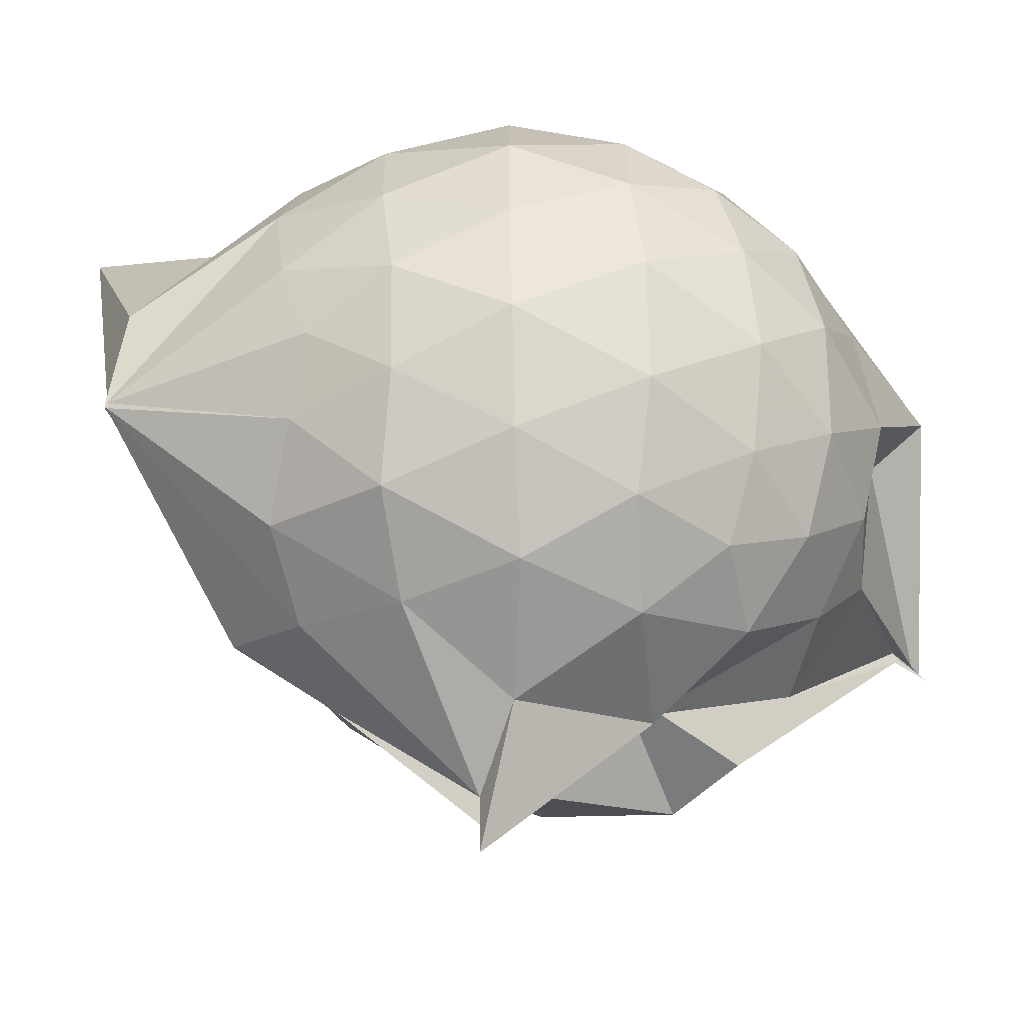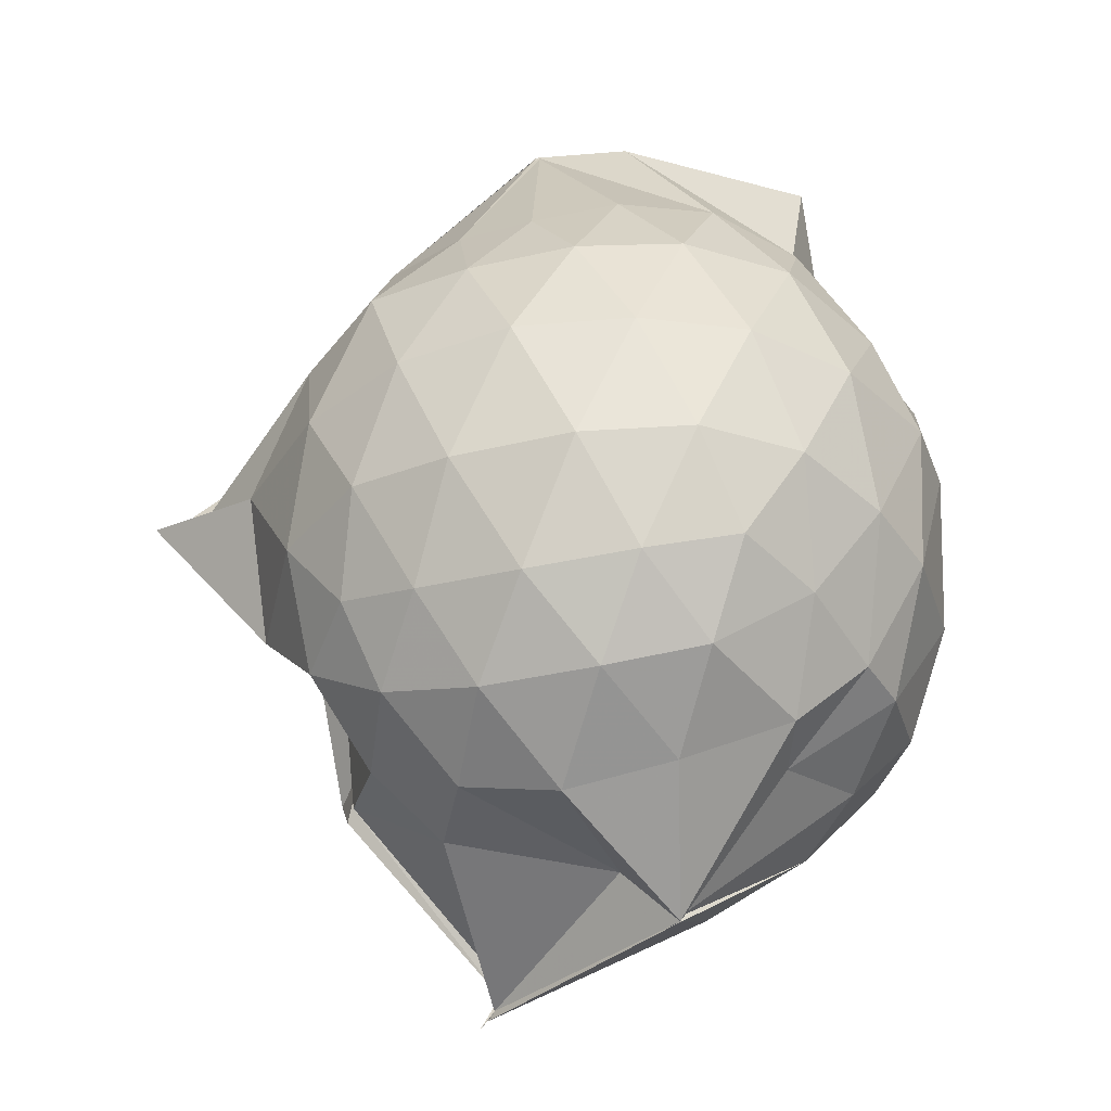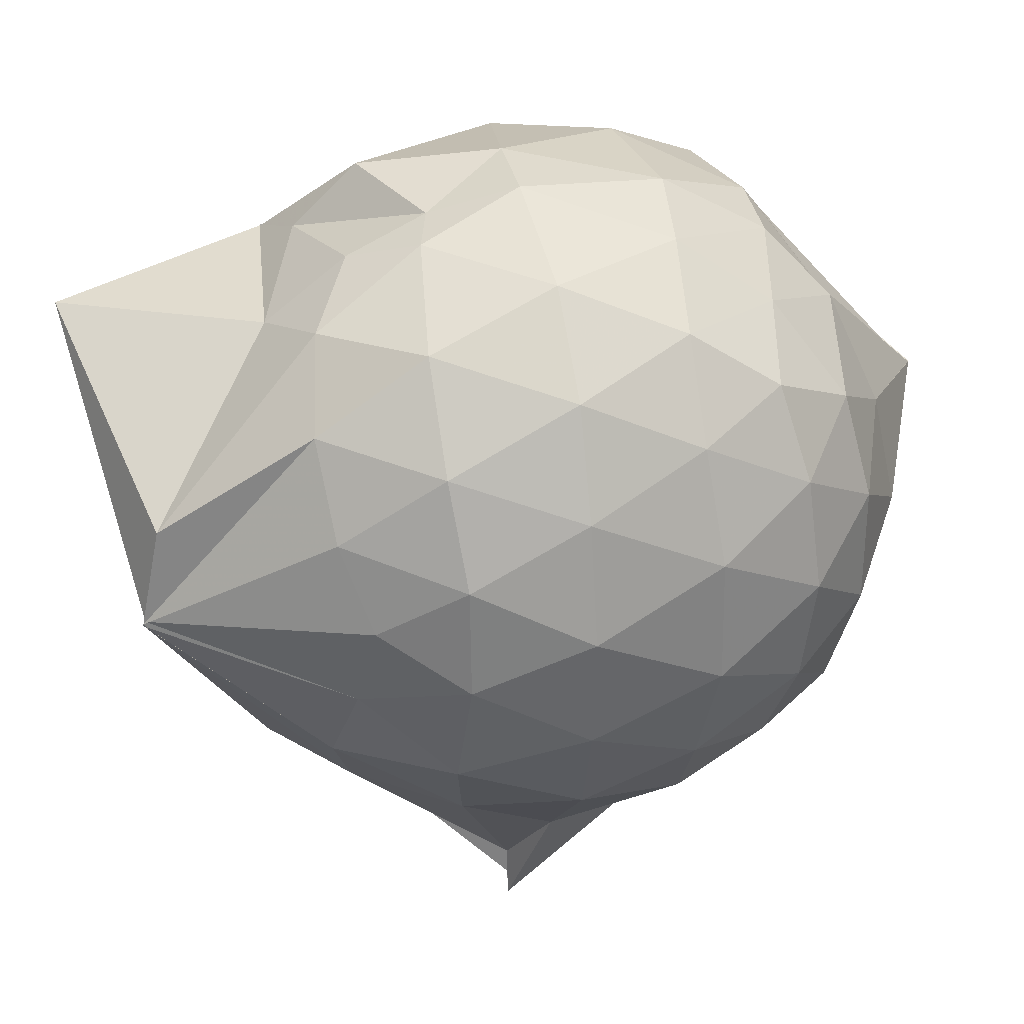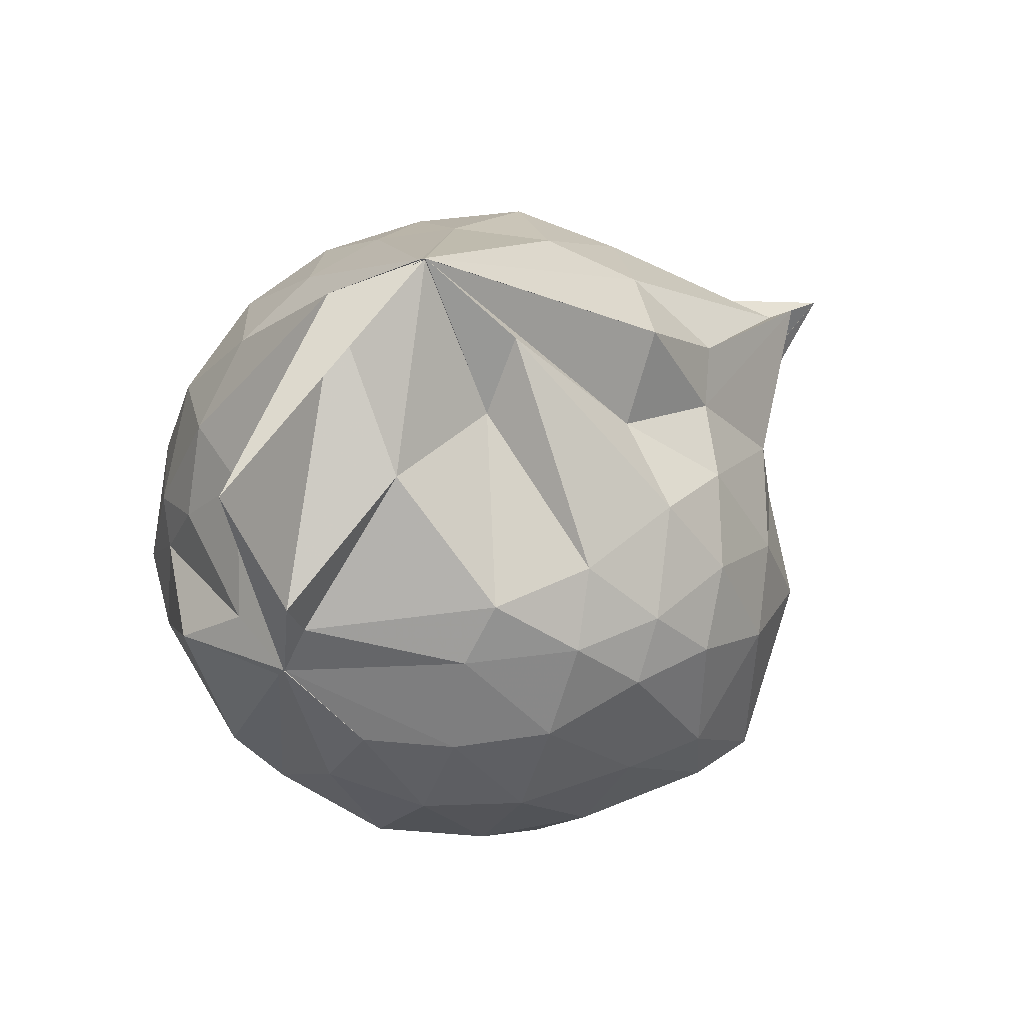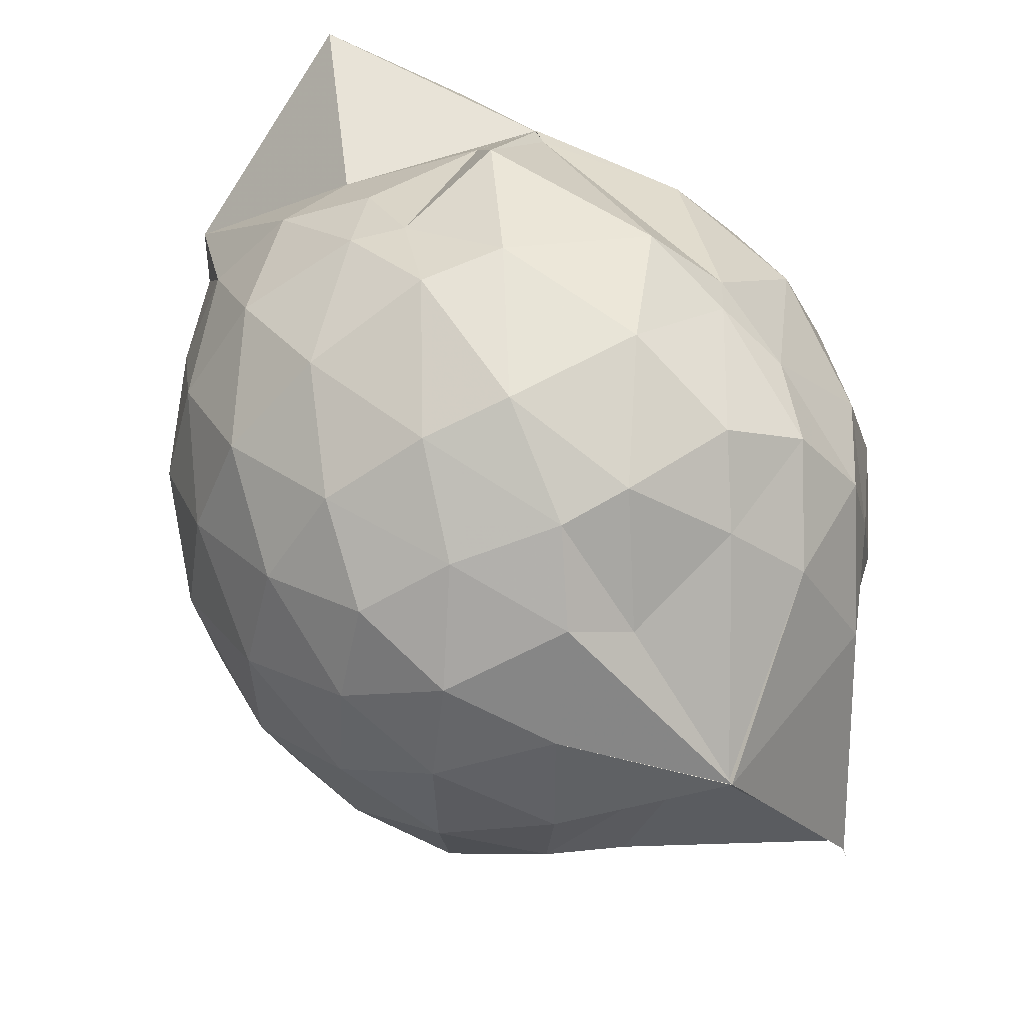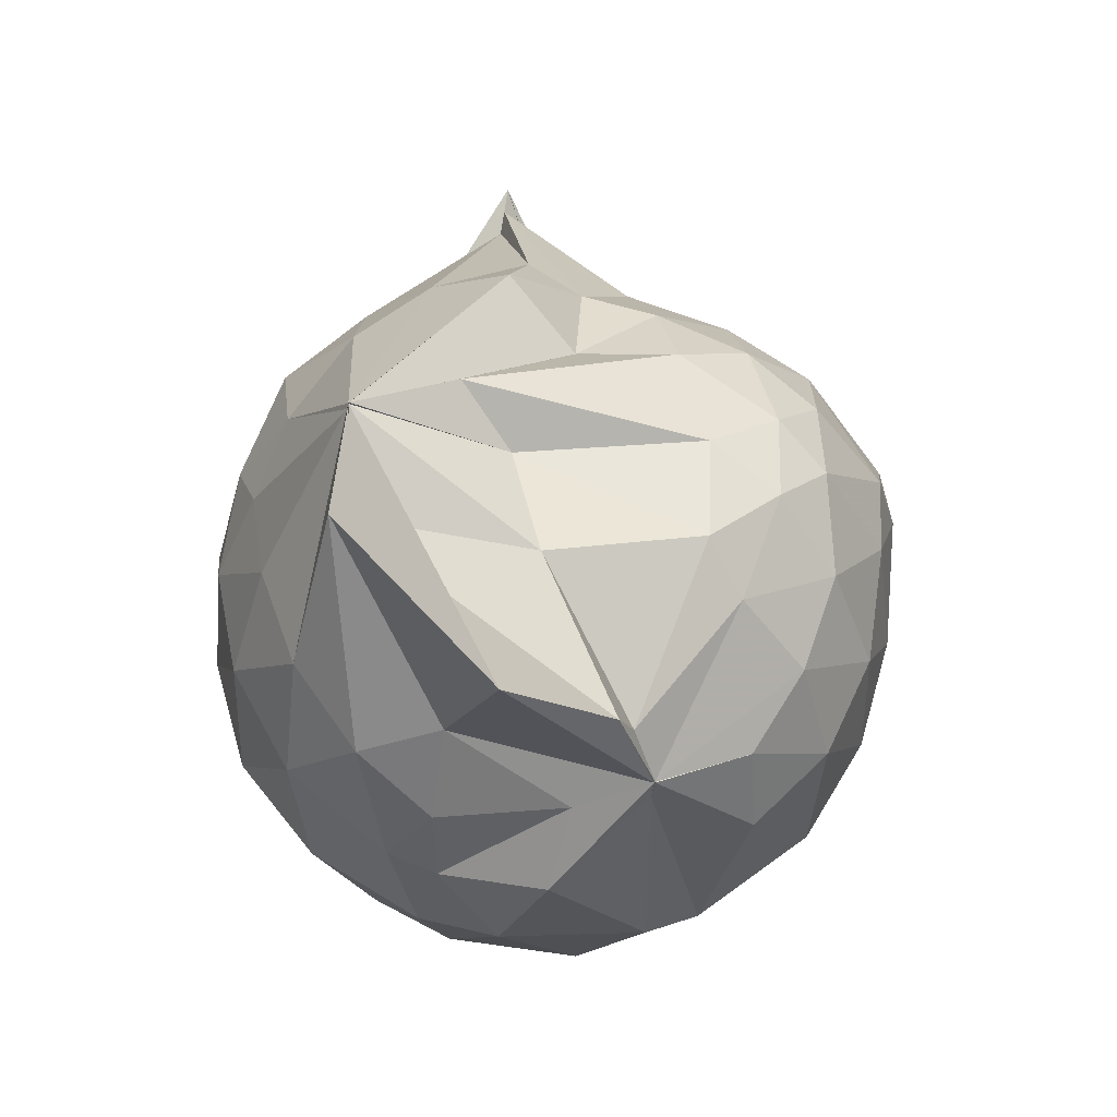
<metadata>
{"format":"obj","ext":"obj","renderer":"f3d","projection":"perspective","resolution":1024,"background":"white","views":[{"elev":-25.2,"azim":90.1,"up":"+Y"},{"elev":-37.9,"azim":104.7,"up":"+Z"},{"elev":29.1,"azim":77.2,"up":"+Y"},{"elev":77.4,"azim":-109.3,"up":"+Z"},{"elev":54.5,"azim":156.2,"up":"+Y"},{"elev":69.5,"azim":-172.2,"up":"+Z"}]}
</metadata>
<code>
v 0.4959 -0.3431 1.779
v -0.03075 -0.1256 -0.281
v 0.7559 -0.2795 1.281
v 0.6922 -0.07369 1.351
v 0.5767 0.1451 1.378
v 0.4048 0.3231 1.341
v 0.2176 0.4253 1.237
v -0.0993 0.3793 1.316
v -0.28 0.3102 1.374
v -0.2807 0.3122 1.376
v -0.4951 0.1812 1.261
v -0.592 -0.03012 1.285
v -0.641 -0.2698 1.29
v -0.5928 -0.5265 1.295
v -0.558 -0.7337 1.197
v -0.3726 -0.8437 1.232
v -0.1371 -0.9194 1.227
v 0.05516 -0.9566 1.205
v 0.1968 -1.018 1.222
v 0.4183 -0.8837 1.3
v 0.5766 -0.6961 1.365
v 0.7045 -0.4798 1.319
v 0.8423 -0.1481 1.08
v 0.7558 0.09859 1.109
v 0.5858 0.3264 1.115
v 0.3248 0.4833 1.079
v 0.2027 0.5091 1.043
v -0.06781 0.5396 1.162
v -0.2752 0.3292 1.318
v -0.5249 0.2962 1.067
v -0.6822 0.09114 1.042
v -0.7601 -0.1541 1.047
v -0.7633 -0.4559 1.025
v -0.7471 -0.659 0.9642
v -0.5397 -0.9079 0.9881
v -0.3204 -1.017 0.9882
v -0.04718 -1.114 0.9176
v 0.3118 -1.338 0.8744
v 0.3117 -1.272 0.8747
v 0.6003 -0.8991 1.053
v 0.7684 -0.683 1.097
v 0.8384 -0.4175 1.076
v 0.8523 -0.001407 0.8033
v 0.7428 0.248 0.8042
v 0.5335 0.4455 0.8073
v 0.2486 0.5742 0.8293
v 0.04796 0.5925 0.8279
v -0.3047 0.5228 0.7782
v -0.4285 0.4358 0.6514
v -0.671 0.2245 0.7545
v -0.7834 -0.03374 0.7464
v -0.8251 -0.3151 0.7339
v -0.8112 -0.6563 0.7107
v -0.7679 -0.8144 0.6538
v -0.4203 -1.076 0.7212
v -0.1433 -1.115 0.7323
v 0.03151 -1.06 0.5564
v 0.3115 -1.406 0.8737
v 0.4616 -1.086 0.7942
v 0.7173 -0.8426 0.7793
v 0.8534 -0.5769 0.793
v 0.9012 -0.2877 0.7978
v 0.773 0.1186 0.5163
v 0.6168 0.3335 0.5176
v 0.3905 0.4697 0.4903
v 0.1902 0.5389 0.4682
v -0.1371 0.5483 0.5088
v -0.4062 0.4137 0.5956
v -0.4975 0.313 0.4648
v -0.7029 0.07296 0.4453
v -0.7932 -0.1873 0.4728
v -0.7738 -0.4626 0.4763
v -0.6873 -0.7084 0.4011
v -0.6253 -0.8303 0.3412
v -0.3506 -1.093 0.3819
v 0.00154 -0.8057 0.5551
v 0.0007624 -0.8303 0.5427
v 0.2919 -1.082 0.4638
v 0.5936 -0.924 0.4998
v 0.7662 -0.7044 0.5127
v 0.8484 -0.446 0.481
v 0.8536 -0.1459 0.487
v 0.632 0.1883 0.299
v 0.4264 0.3069 0.2595
v 0.1815 0.386 0.2056
v 0.01784 0.4259 0.2109
v -0.252 0.4266 0.2675
v -0.4483 0.3016 0.2563
v -0.5795 0.1152 0.2049
v -0.6393 -0.1012 0.218
v -0.7024 -0.3338 0.2645
v -0.5853 -0.6158 0.1934
v -0.3802 -0.6262 -0.2033
v -0.3766 -0.6388 -0.1928
v -0.189 -1.016 0.2233
v 0.002996 -0.8743 0.5325
v 0.02981 -0.9619 0.4643
v 0.4327 -0.9054 0.2431
v 0.6224 -0.7681 0.2954
v 0.7013 -0.5644 0.2369
v 0.7387 -0.3015 0.2136
v 0.7103 -0.03274 0.2417
v 0.4973 -0.3301 1.781
v 0.4984 -0.3359 1.787
v 0.505 -0.09395 1.74
v 0.2055 0.2706 1.433
v -0.2777 0.3122 1.375
v -0.2806 0.3103 1.375
v -0.28 0.3102 1.375
v -0.426 -0.1205 1.458
v -0.4851 -0.3983 1.437
v -0.4623 -0.6229 1.356
v -0.2055 -0.7485 1.382
v 0.03937 -0.7211 1.371
v 0.218 -0.8567 1.477
v 0.4985 -0.3435 1.783
v 0.497 -0.3438 1.783
v 0.4959 -0.3436 1.787
v 0.4985 -0.3433 1.779
v 0.06339 0.3066 1.905
v -0.1858 0.2503 1.619
v -0.2193 0.2284 1.485
v -0.3318 -0.2348 1.54
v -0.3063 -0.4902 1.487
v 0.2753 -0.4998 1.637
v 0.4982 -0.344 1.781
v 0.4968 -0.3438 1.784
v 0.4965 -0.3437 1.786
v 0.4789 -0.09988 1.72
v 0.03617 -0.1072 1.645
v 0.1424 -0.3771 1.536
v 0.4969 -0.3436 1.787
v 0.5167 0.082 0.09381
v 0.2358 0.2163 0.04654
v 0.08657 0.1658 0.01584
v -0.188 0.2813 0.09782
v -0.349 0.1293 0.02774
v -0.4926 -0.1551 -0.02078
v -0.4718 -0.3857 0.002923
v -0.3758 -0.626 -0.2085
v -0.3817 -0.7092 -0.306
v -0.3769 -0.6519 -0.2336
v 0.04283 -0.9185 0.1105
v 0.2665 -0.7985 0.05336
v 0.5143 -0.6968 0.1001
v 0.5646 -0.449 0.0376
v 0.5718 -0.1631 0.03911
v 0.3108 -0.04604 -0.06373
v -0.03126 -0.1254 -0.2809
v -0.02931 -0.1256 -0.2687
v -0.0313 -0.1235 -0.2819
v -0.3808 -0.6892 -0.2864
v -0.3815 -0.6879 -0.2827
v -0.3734 -0.6328 -0.219
v 0.1214 -0.6593 -0.0747
v 0.3272 -0.5631 -0.06229
v 0.3347 -0.3151 -0.1174
v -0.02948 -0.1249 -0.2812
v -0.03227 -0.1255 -0.281
v -0.371 -0.6569 -0.25
v -0.3719 -0.6703 -0.2659
v -0.01404 -0.2629 -0.1381
f 3 23 4
f 4 23 24
f 4 24 5
f 5 24 25
f 5 25 6
f 6 25 26
f 6 26 7
f 7 26 27
f 7 27 8
f 8 27 28
f 8 28 9
f 9 28 29
f 9 29 10
f 10 29 30
f 10 30 11
f 11 30 31
f 11 31 12
f 12 31 32
f 12 32 13
f 13 32 33
f 13 33 14
f 14 33 34
f 14 34 15
f 15 34 35
f 15 35 16
f 16 35 36
f 16 36 17
f 17 36 37
f 17 37 18
f 18 37 38
f 18 38 19
f 19 38 39
f 19 39 20
f 20 39 40
f 20 40 21
f 21 40 41
f 21 41 22
f 22 41 42
f 22 42 3
f 3 42 23
f 23 43 24
f 24 43 44
f 24 44 25
f 25 44 45
f 25 45 26
f 26 45 46
f 26 46 27
f 27 46 47
f 27 47 28
f 28 47 48
f 28 48 29
f 29 48 49
f 29 49 30
f 30 49 50
f 30 50 31
f 31 50 51
f 31 51 32
f 32 51 52
f 32 52 33
f 33 52 53
f 33 53 34
f 34 53 54
f 34 54 35
f 35 54 55
f 35 55 36
f 36 55 56
f 36 56 37
f 37 56 57
f 37 57 38
f 38 57 58
f 38 58 39
f 39 58 59
f 39 59 40
f 40 59 60
f 40 60 41
f 41 60 61
f 41 61 42
f 42 61 62
f 42 62 23
f 23 62 43
f 43 63 44
f 44 63 64
f 44 64 45
f 45 64 65
f 45 65 46
f 46 65 66
f 46 66 47
f 47 66 67
f 47 67 48
f 48 67 68
f 48 68 49
f 49 68 69
f 49 69 50
f 50 69 70
f 50 70 51
f 51 70 71
f 51 71 52
f 52 71 72
f 52 72 53
f 53 72 73
f 53 73 54
f 54 73 74
f 54 74 55
f 55 74 75
f 55 75 56
f 56 75 76
f 56 76 57
f 57 76 77
f 57 77 58
f 58 77 78
f 58 78 59
f 59 78 79
f 59 79 60
f 60 79 80
f 60 80 61
f 61 80 81
f 61 81 62
f 62 81 82
f 62 82 43
f 43 82 63
f 63 83 64
f 64 83 84
f 64 84 65
f 65 84 85
f 65 85 66
f 66 85 86
f 66 86 67
f 67 86 87
f 67 87 68
f 68 87 88
f 68 88 69
f 69 88 89
f 69 89 70
f 70 89 90
f 70 90 71
f 71 90 91
f 71 91 72
f 72 91 92
f 72 92 73
f 73 92 93
f 73 93 74
f 74 93 94
f 74 94 75
f 75 94 95
f 75 95 76
f 76 95 96
f 76 96 77
f 77 96 97
f 77 97 78
f 78 97 98
f 78 98 79
f 79 98 99
f 79 99 80
f 80 99 100
f 80 100 81
f 81 100 101
f 81 101 82
f 82 101 102
f 82 102 63
f 63 102 83
f 103 104 118
f 104 119 118
f 104 105 119
f 105 120 119
f 105 106 120
f 106 107 120
f 107 121 120
f 107 108 121
f 108 122 121
f 108 109 122
f 109 110 122
f 110 123 122
f 110 111 123
f 111 124 123
f 111 112 124
f 112 113 124
f 113 125 124
f 113 114 125
f 114 126 125
f 114 115 126
f 115 116 126
f 116 127 126
f 116 117 127
f 117 118 127
f 117 103 118
f 118 119 128
f 119 129 128
f 119 120 129
f 120 121 129
f 121 130 129
f 121 122 130
f 122 123 130
f 123 131 130
f 123 124 131
f 124 125 131
f 125 132 131
f 125 126 132
f 126 127 132
f 127 128 132
f 127 118 128
f 133 148 134
f 134 148 149
f 134 149 135
f 135 149 150
f 135 150 136
f 136 150 137
f 137 150 151
f 137 151 138
f 138 151 152
f 138 152 139
f 139 152 140
f 140 152 153
f 140 153 141
f 141 153 154
f 141 154 142
f 142 154 143
f 143 154 155
f 143 155 144
f 144 155 156
f 144 156 145
f 145 156 146
f 146 156 157
f 146 157 147
f 147 157 148
f 147 148 133
f 148 158 149
f 149 158 159
f 149 159 150
f 150 159 151
f 151 159 160
f 151 160 152
f 152 160 153
f 153 160 161
f 153 161 154
f 154 161 155
f 155 161 162
f 155 162 156
f 156 162 157
f 157 162 158
f 157 158 148
f 3 4 103
f 103 4 104
f 4 5 104
f 104 5 105
f 5 6 105
f 105 6 106
f 6 7 106
f 7 8 106
f 106 8 107
f 8 9 107
f 107 9 108
f 9 10 108
f 108 10 109
f 10 11 109
f 11 12 109
f 109 12 110
f 12 13 110
f 110 13 111
f 13 14 111
f 111 14 112
f 14 15 112
f 15 16 112
f 112 16 113
f 16 17 113
f 113 17 114
f 17 18 114
f 114 18 115
f 18 19 115
f 19 20 115
f 115 20 116
f 20 21 116
f 116 21 117
f 21 22 117
f 117 22 103
f 22 3 103
f 83 133 84
f 84 133 134
f 84 134 85
f 85 134 135
f 85 135 86
f 86 135 136
f 86 136 87
f 87 136 88
f 88 136 137
f 88 137 89
f 89 137 138
f 89 138 90
f 90 138 139
f 90 139 91
f 91 139 92
f 92 139 140
f 92 140 93
f 93 140 141
f 93 141 94
f 94 141 142
f 94 142 95
f 95 142 96
f 96 142 143
f 96 143 97
f 97 143 144
f 97 144 98
f 98 144 145
f 98 145 99
f 99 145 100
f 100 145 146
f 100 146 101
f 101 146 147
f 101 147 102
f 102 147 133
f 102 133 83
f 128 129 1
f 129 130 1
f 130 131 1
f 131 132 1
f 132 128 1
f 159 158 2
f 160 159 2
f 161 160 2
f 162 161 2
f 158 162 2

</code>
